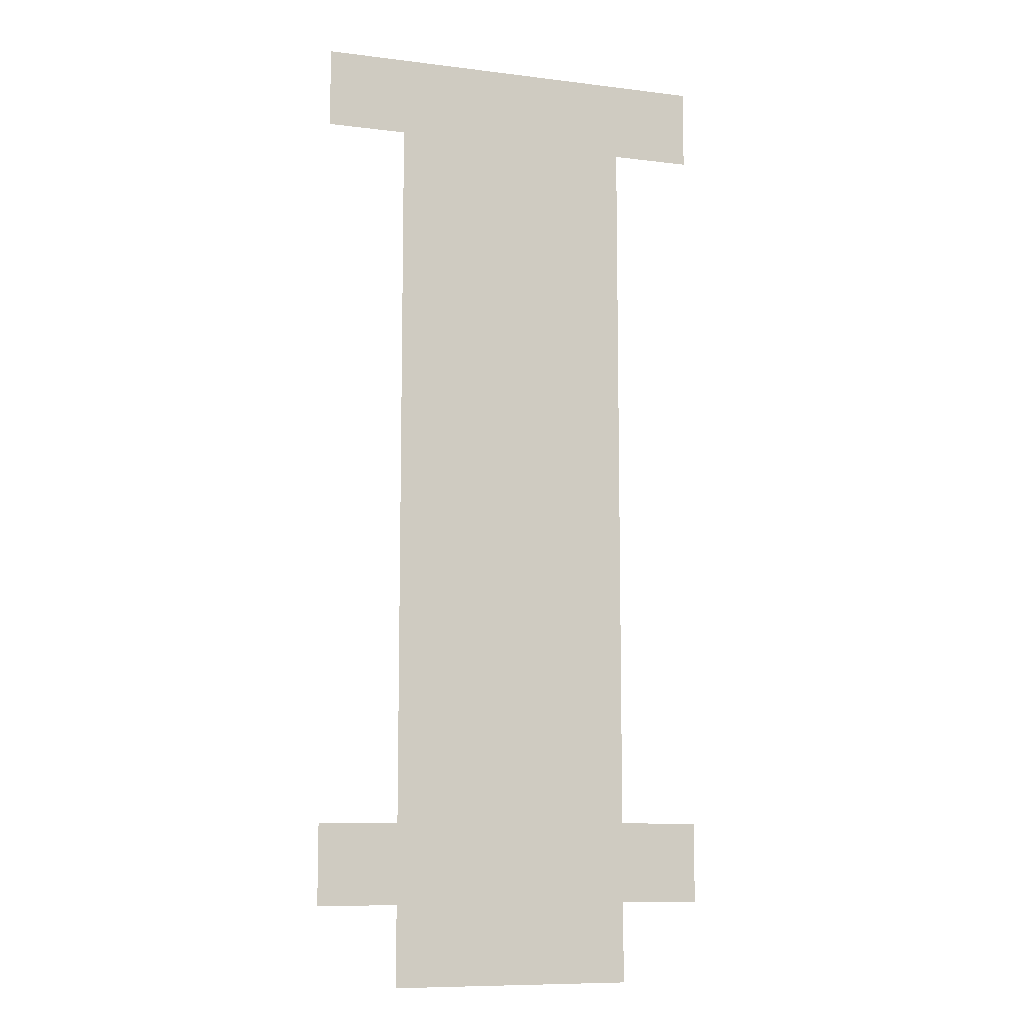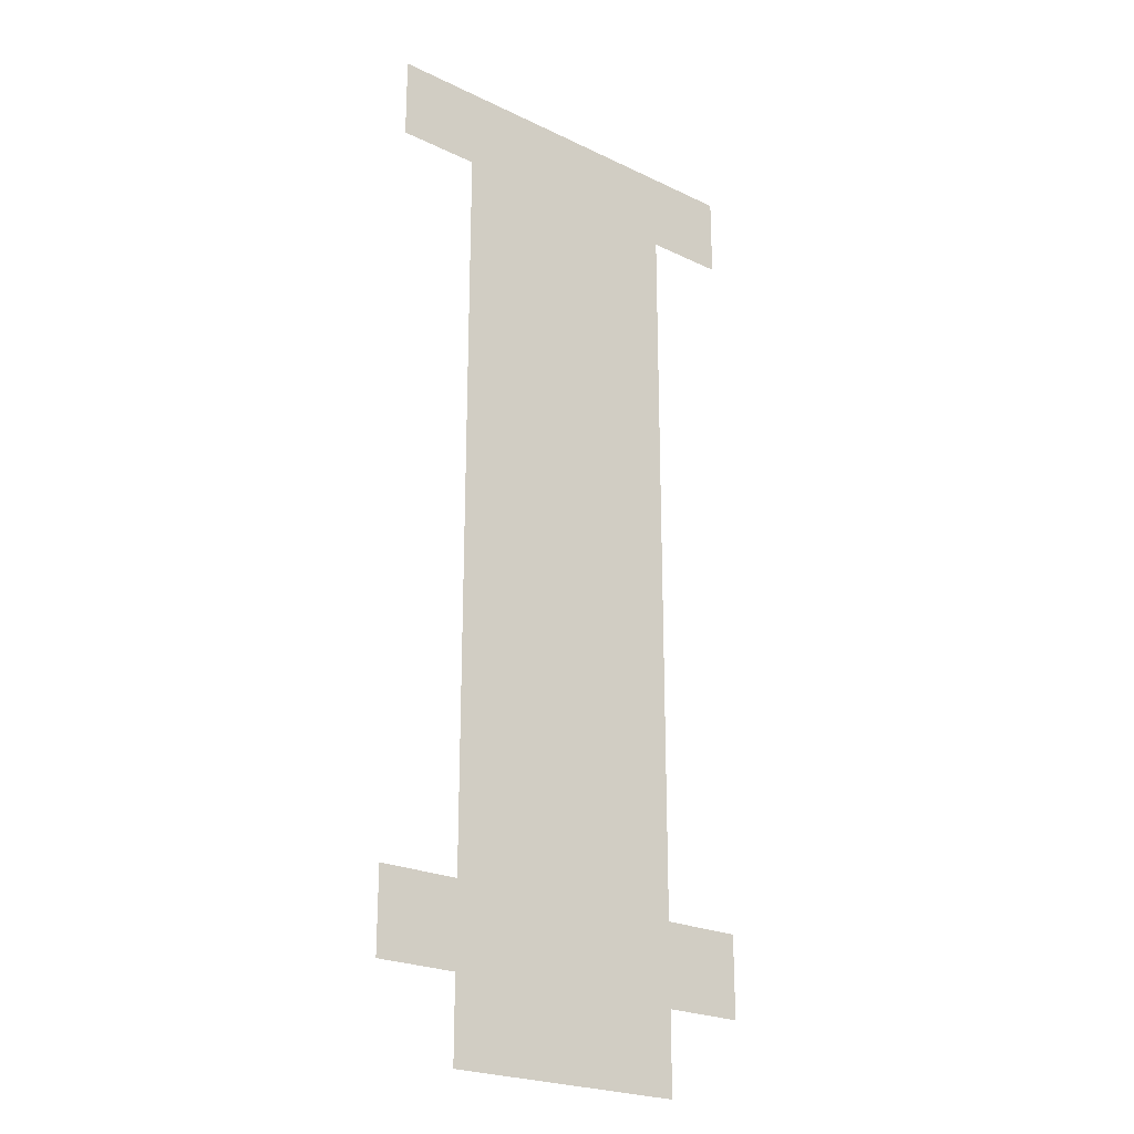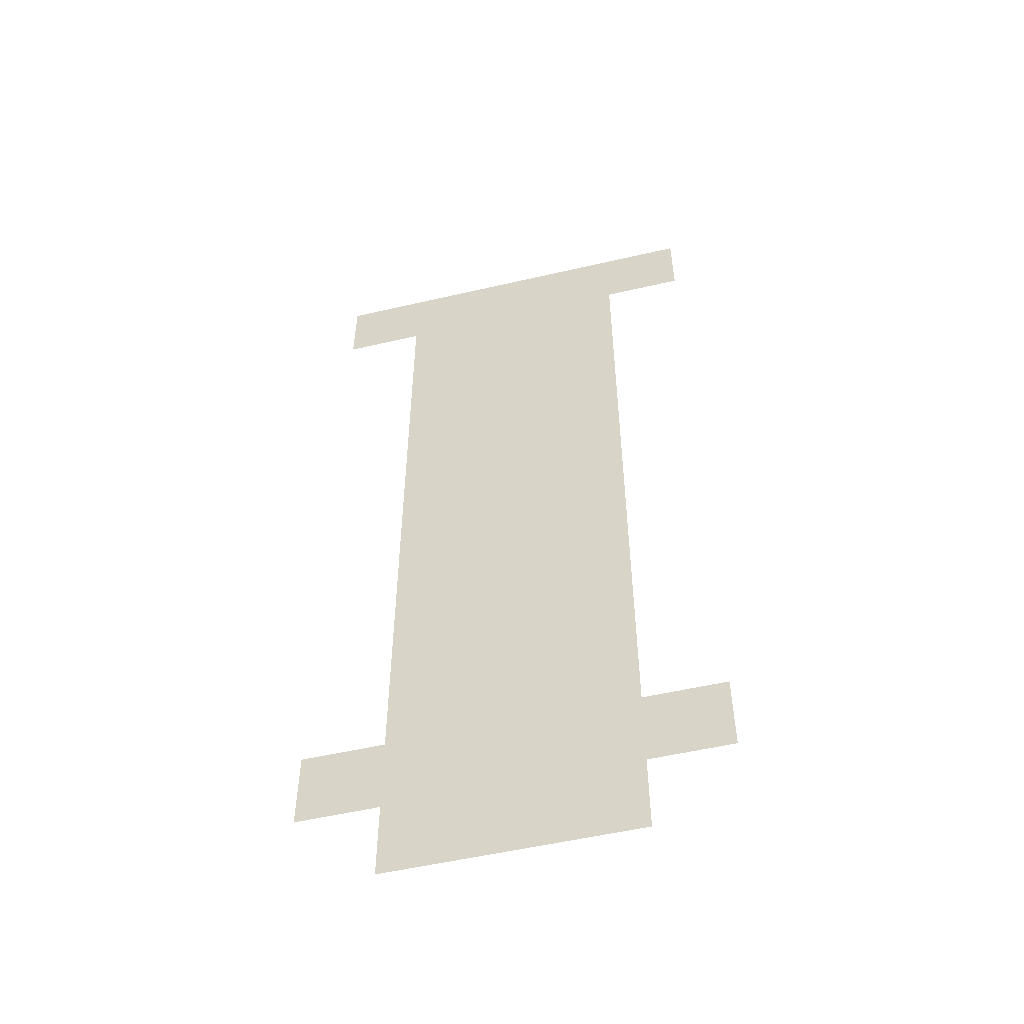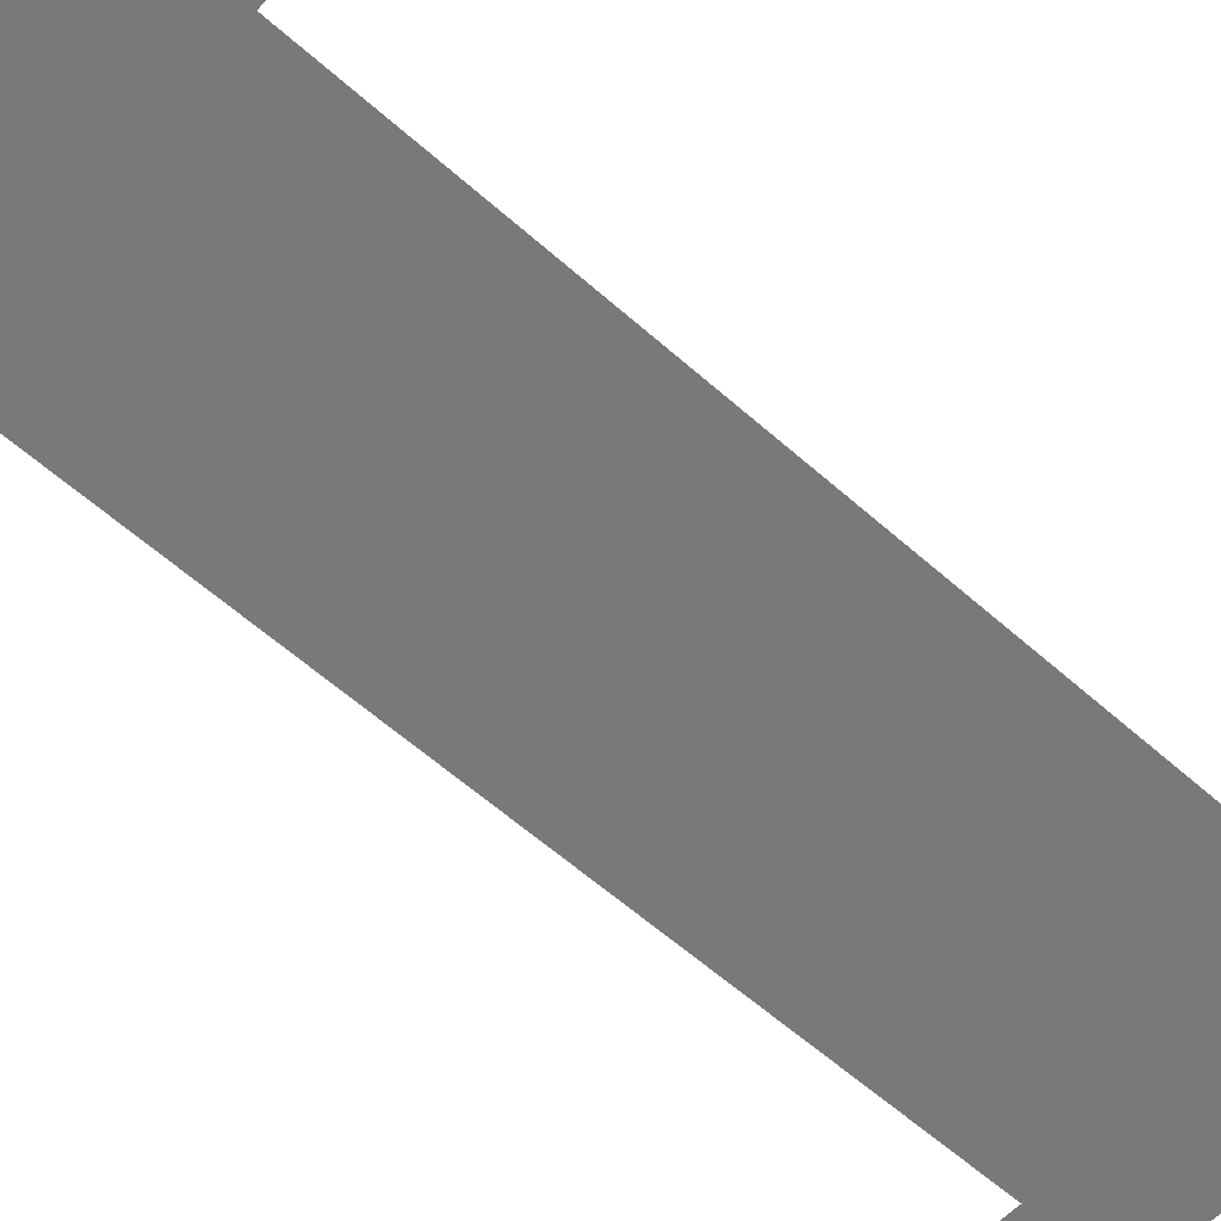
<metadata>
{"format":"obj","ext":"obj","renderer":"f3d","projection":"perspective","resolution":1024,"background":"white","views":[{"elev":-9.4,"azim":-18.2,"up":"+Y"},{"elev":-23.3,"azim":140.9,"up":"+Y"},{"elev":-53.6,"azim":13.9,"up":"+Y"},{"elev":-57.9,"azim":47.1,"up":"+Z"}]}
</metadata>
<code>
v -512 -160 0
v -528 -160 0
v -528 -144 0
v -512 -144 0
v -496 -160 0
v -512 -160 0
v -512 -144 0
v -496 -144 0
v -480 -160 0
v -496 -160 0
v -496 -144 0
v -480 -144 0
v -464 -160 0
v -480 -160 0
v -480 -144 0
v -464 -144 0
v -448 -160 0
v -464 -160 0
v -464 -144 0
v -448 -144 0
v -496 -176 0
v -512 -176 0
v -512 -160 0
v -496 -160 0
v -480 -176 0
v -496 -176 0
v -496 -160 0
v -480 -160 0
v -464 -176 0
v -480 -176 0
v -480 -160 0
v -464 -160 0
v -496 -192 0
v -512 -192 0
v -512 -176 0
v -496 -176 0
v -480 -192 0
v -496 -192 0
v -496 -176 0
v -480 -176 0
v -464 -192 0
v -480 -192 0
v -480 -176 0
v -464 -176 0
v -496 -208 0
v -512 -208 0
v -512 -192 0
v -496 -192 0
v -480 -208 0
v -496 -208 0
v -496 -192 0
v -480 -192 0
v -464 -208 0
v -480 -208 0
v -480 -192 0
v -464 -192 0
v -496 -224 0
v -512 -224 0
v -512 -208 0
v -496 -208 0
v -480 -224 0
v -496 -224 0
v -496 -208 0
v -480 -208 0
v -464 -224 0
v -480 -224 0
v -480 -208 0
v -464 -208 0
v -496 -240 0
v -512 -240 0
v -512 -224 0
v -496 -224 0
v -480 -240 0
v -496 -240 0
v -496 -224 0
v -480 -224 0
v -464 -240 0
v -480 -240 0
v -480 -224 0
v -464 -224 0
v -496 -256 0
v -512 -256 0
v -512 -240 0
v -496 -240 0
v -480 -256 0
v -496 -256 0
v -496 -240 0
v -480 -240 0
v -464 -256 0
v -480 -256 0
v -480 -240 0
v -464 -240 0
v -496 -272 0
v -512 -272 0
v -512 -256 0
v -496 -256 0
v -480 -272 0
v -496 -272 0
v -496 -256 0
v -480 -256 0
v -464 -272 0
v -480 -272 0
v -480 -256 0
v -464 -256 0
v -496 -288 0
v -512 -288 0
v -512 -272 0
v -496 -272 0
v -480 -288 0
v -496 -288 0
v -496 -272 0
v -480 -272 0
v -464 -288 0
v -480 -288 0
v -480 -272 0
v -464 -272 0
v -496 -304 0
v -512 -304 0
v -512 -288 0
v -496 -288 0
v -480 -304 0
v -496 -304 0
v -496 -288 0
v -480 -288 0
v -464 -304 0
v -480 -304 0
v -480 -288 0
v -464 -288 0
v -512 -320 0
v -528 -320 0
v -528 -304 0
v -512 -304 0
v -496 -320 0
v -512 -320 0
v -512 -304 0
v -496 -304 0
v -480 -320 0
v -496 -320 0
v -496 -304 0
v -480 -304 0
v -464 -320 0
v -480 -320 0
v -480 -304 0
v -464 -304 0
v -448 -320 0
v -464 -320 0
v -464 -304 0
v -448 -304 0
v -496 -336 0
v -512 -336 0
v -512 -320 0
v -496 -320 0
v -480 -336 0
v -496 -336 0
v -496 -320 0
v -480 -320 0
v -464 -336 0
v -480 -336 0
v -480 -320 0
v -464 -320 0
g field_mesh_0009
f 1 2 3 4
f 5 6 7 8
f 9 10 11 12
f 13 14 15 16
f 17 18 19 20
f 21 22 23 24
f 25 26 27 28
f 29 30 31 32
f 33 34 35 36
f 37 38 39 40
f 41 42 43 44
f 45 46 47 48
f 49 50 51 52
f 53 54 55 56
f 57 58 59 60
f 61 62 63 64
f 65 66 67 68
f 69 70 71 72
f 73 74 75 76
f 77 78 79 80
f 81 82 83 84
f 85 86 87 88
f 89 90 91 92
f 93 94 95 96
f 97 98 99 100
f 101 102 103 104
f 105 106 107 108
f 109 110 111 112
f 113 114 115 116
f 117 118 119 120
f 121 122 123 124
f 125 126 127 128
f 129 130 131 132
f 133 134 135 136
f 137 138 139 140
f 141 142 143 144
f 145 146 147 148
f 149 150 151 152
f 153 154 155 156
f 157 158 159 160

</code>
